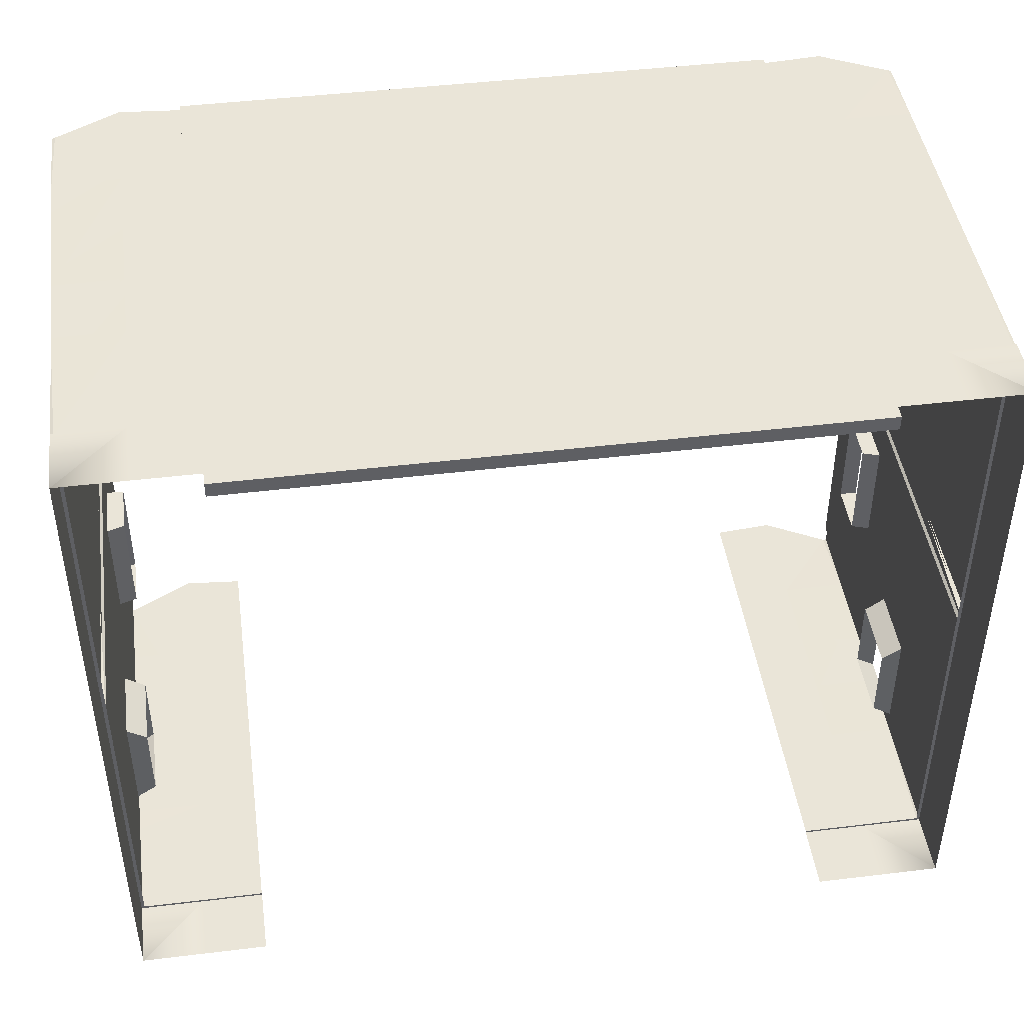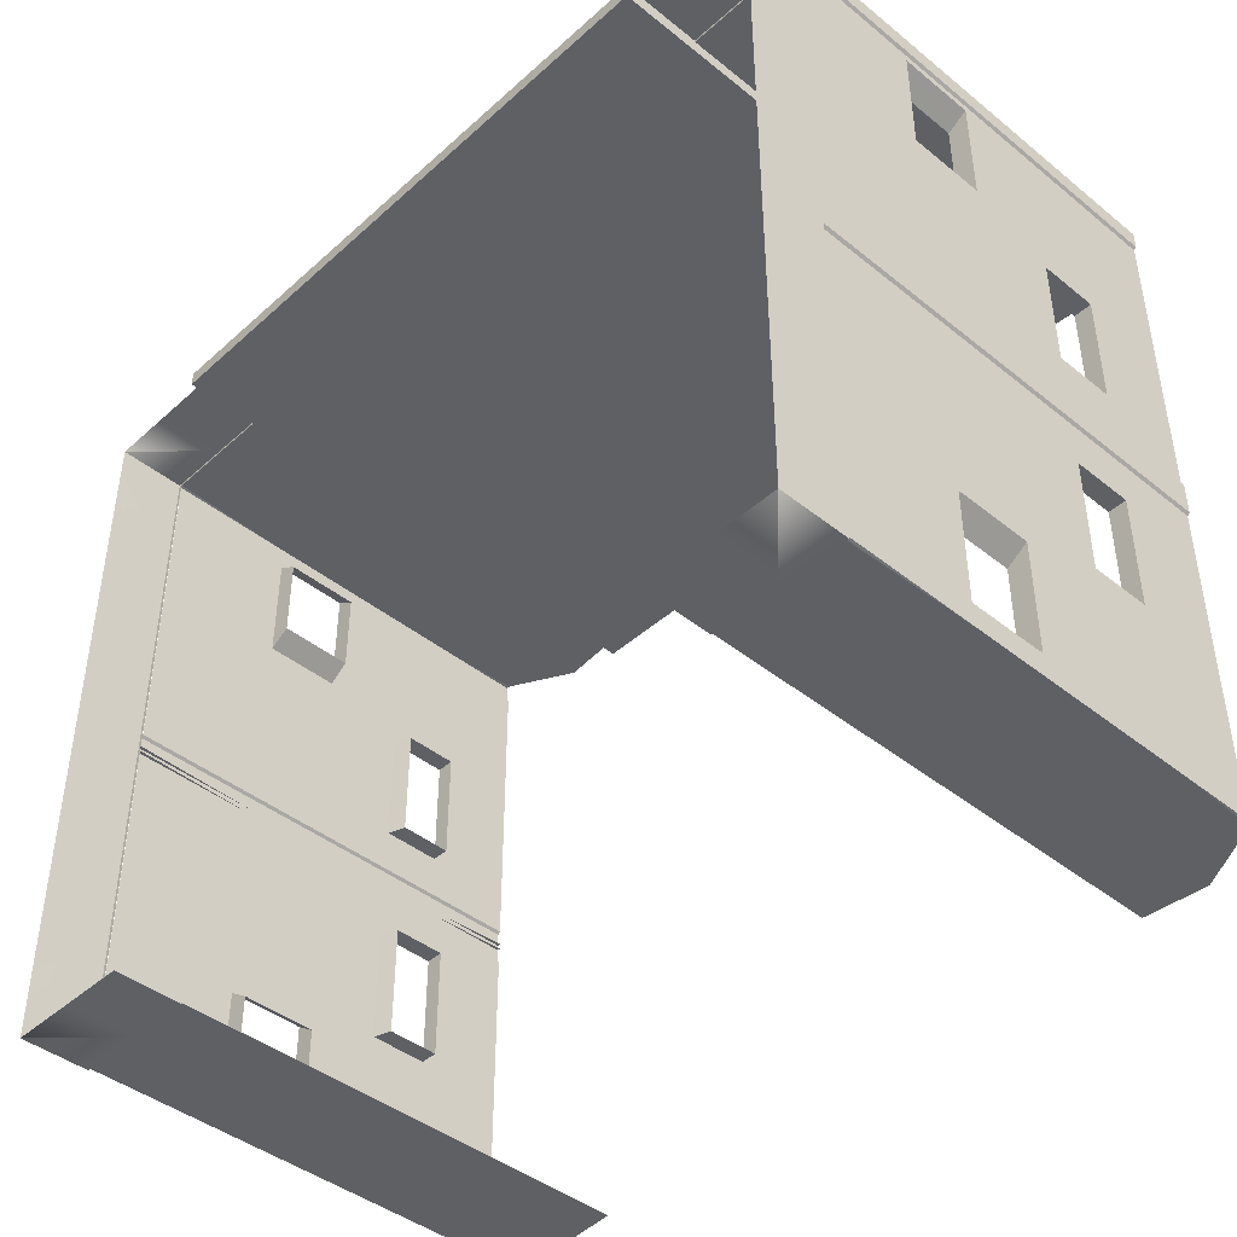
<metadata>
{"format":"obj","ext":"obj","renderer":"f3d","projection":"perspective","resolution":1024,"background":"white","views":[{"elev":44.8,"azim":-8.0,"up":"+Z"},{"elev":-43.2,"azim":46.5,"up":"+Z"}]}
</metadata>
<code>
o SM_Slums_Wall_02k.001
v -4.088 -8.6e-05 4.477
v 4.145 -8.6e-05 4.477
v -4.088 8.6e-05 4.677
v 4.145 8.6e-05 4.677
v 4.145 7.575 4.677
v 4.145 7.573 4.477
v -4.088 7.573 4.477
v -4.088 7.575 4.677
v -5.808 2.878 3.771
v -5.529 2.885 4.101
v -5.529 2.885 2.951
v -5.807 2.878 4.282
v -5.808 2.878 2.762
v -5.808 3.914 3.771
v -5.529 3.907 4.101
v -5.807 3.914 4.282
v -5.843 3.914 -0.1009
v -5.843 2.878 0.1484
v -5.843 3.914 0.1503
v -5.843 2.878 -0.1009
v -5.843 7.089 4.649
v -5.843 6.032 4.404
v -5.843 6.032 4.649
v -5.843 7.089 4.402
v -4.921 2.885 4.659
v -4.921 1.106 4.659
v -4.088 2.885 4.659
v -4.088 1.106 4.659
v -5.808 5.877 0.7873
v -5.563 5.149 0.7873
v -5.563 5.877 0.7873
v -5.808 5.068 0.7873
v -4.088 3.907 4.659
v -4.921 3.907 4.659
v -4.088 7.508 4.659
v -4.921 6.032 4.659
v -4.088 6.032 4.659
v -4.921 7.575 4.659
v -5.843 2.885 4.649
v -5.843 3.907 4.649
v -5.843 2.88 4.41
v -5.843 3.912 4.408
v -5.808 7.089 0.1877
v -5.808 6.032 0.7873
v -5.808 7.089 0.7873
v -5.808 6.032 0.1858
v -5.843 1.106 4.649
v -5.843 1.106 4.413
v -5.808 2.878 0.1801
v -5.808 1.106 0.7873
v -5.808 2.878 0.7873
v -5.808 1.106 0.1769
v -5.808 5.877 2.358
v -5.562 5.149 2.358
v -5.808 5.068 2.358
v -5.562 5.877 2.358
v -5.808 6.032 3.771
v -5.808 6.032 2.951
v -5.808 3.914 2.951
v -5.808 7.089 2.951
v -5.808 7.089 3.771
v -5.529 3.907 2.951
v -5.808 3.914 2.762
v -5.843 6.032 -0.1009
v -5.808 3.914 0.182
v -5.808 3.914 0.7873
v -5.843 7.089 -0.1009
v -5.843 6.032 0.1542
v -5.843 7.089 0.1561
v -5.807 7.089 4.37
v -5.807 6.032 4.372
v -5.807 3.912 4.376
v -5.807 2.88 4.378
v -5.843 1.106 0.1452
v -5.807 1.106 4.381
v -5.85 1.1 3.773
v -5.847 0.1801 4.677
v -5.847 1.1 4.677
v -5.85 0.1801 3.773
v -5.85 1.1 2.764
v -5.85 1.1 1.792
v -5.85 0.1801 1.792
v -5.85 0.1801 2.764
v -5.85 1.1 0.7892
v -5.85 0.1801 0.7892
v -4.085 1.1 4.677
v -4.943 0.1801 4.677
v -4.085 0.1801 4.677
v -4.943 1.1 4.677
v -5.85 0.1801 -0.1186
v -5.85 1.1 -0.1186
v -5.803 1.1 4.642
v -5.803 1.1 3.751
v -5.803 1.1 0.8075
v -5.803 1.1 1.796
v -4.088 1.1 4.646
v -4.945 1.1 4.646
v -5.797 1.106 -0.1009
v -5.843 1.106 -0.1009
v -5.797 7.094 4.659
v -5.808 3.914 2.358
v -5.808 6.032 2.358
v -5.797 7.094 -0.1009
v -5.808 2.878 2.358
v -5.808 1.106 3.771
v -5.807 1.106 4.659
v -5.797 1.106 4.659
v -5.808 7.089 2.358
v -5.808 1.106 2.951
v -5.808 1.106 2.358
v -5.843 1.106 -0.09066
v -5.803 1.1 2.755
v -5.803 1.1 -0.08837
v -5.808 2.878 -3.899
v -5.529 2.885 -4.229
v -5.529 2.885 -3.079
v -5.808 2.878 -4.41
v -5.808 2.878 -2.889
v -5.808 3.914 -3.899
v -5.529 3.907 -4.229
v -5.808 3.914 -4.41
v -5.843 3.914 -0.02674
v -5.843 2.878 -0.2761
v -5.843 3.914 -0.278
v -5.843 2.878 -0.02674
v -5.843 7.089 -4.776
v -5.843 6.032 -4.532
v -5.843 6.032 -4.776
v -5.843 7.089 -4.53
v -4.921 2.885 -4.787
v -4.921 1.106 -4.787
v -4.088 2.885 -4.787
v -4.088 1.106 -4.787
v -5.808 5.877 -0.9149
v -5.563 5.149 -0.9149
v -5.563 5.877 -0.9149
v -5.808 5.068 -0.9149
v -4.088 3.907 -4.787
v -4.921 3.907 -4.787
v -4.088 7.508 -4.787
v -4.921 6.032 -4.787
v -4.088 6.032 -4.787
v -4.921 7.575 -4.787
v -5.843 2.885 -4.776
v -5.843 3.907 -4.776
v -5.843 2.88 -4.537
v -5.843 3.912 -4.536
v -5.808 7.089 -0.3154
v -5.808 6.032 -0.9149
v -5.808 7.089 -0.9149
v -5.808 6.032 -0.3135
v -5.843 1.106 -4.776
v -5.843 1.106 -4.541
v -5.808 2.878 -0.3078
v -5.808 1.106 -0.9149
v -5.808 2.878 -0.9149
v -5.808 1.106 -0.3046
v -5.808 5.877 -2.486
v -5.563 5.149 -2.486
v -5.808 5.068 -2.486
v -5.563 5.877 -2.486
v -5.808 6.032 -3.899
v -5.808 6.032 -3.079
v -5.808 3.914 -3.079
v -5.808 7.089 -3.079
v -5.808 7.089 -3.899
v -5.529 3.907 -3.079
v -5.808 3.914 -2.889
v -5.843 6.032 -0.02674
v -5.808 3.914 -0.3097
v -5.808 3.914 -0.9149
v -5.843 7.089 -0.02674
v -5.843 6.032 -0.2818
v -5.843 7.089 -0.2837
v -5.808 7.089 -4.498
v -5.808 6.032 -4.5
v -5.808 3.912 -4.504
v -5.808 2.88 -4.506
v -5.843 1.106 -0.2729
v -5.808 1.106 -4.509
v -5.85 1.1 -3.901
v -5.847 1.1 -4.804
v -5.85 0.1801 -3.901
v -5.85 1.1 -2.891
v -5.85 1.1 -1.919
v -5.85 0.1801 -1.919
v -5.85 0.1801 -2.891
v -5.85 1.1 -0.9169
v -5.85 0.1801 -0.9169
v -4.085 1.1 -4.804
v -4.943 0.1801 -4.804
v -4.085 0.1801 -4.804
v -4.943 1.1 -4.804
v -5.85 0.1801 -0.009058
v -5.85 1.1 -0.009058
v -5.803 1.1 -4.77
v -5.803 1.1 -3.878
v -5.803 1.1 -0.9352
v -5.803 1.1 -1.924
v -4.088 1.1 -4.774
v -4.945 1.1 -4.774
v -5.797 1.106 -0.02674
v -5.843 1.106 -0.02674
v -5.797 7.094 -4.787
v -5.808 3.914 -2.486
v -5.808 6.032 -2.486
v -5.797 7.094 -0.02674
v -5.808 2.878 -2.486
v -5.808 1.106 -3.899
v -5.808 1.106 -4.787
v -5.797 1.106 -4.787
v -5.808 7.089 -2.486
v -5.808 1.106 -3.079
v -5.808 1.106 -2.486
v -5.843 1.106 -0.03702
v -5.803 1.1 -2.883
v -5.803 1.1 -0.03931
v 5.837 2.878 -3.899
v 5.559 2.885 -4.229
v 5.559 2.885 -3.079
v 5.837 2.878 -4.41
v 5.837 2.878 -2.89
v 5.837 3.914 -3.899
v 5.559 3.907 -4.229
v 5.837 3.914 -4.41
v 5.872 3.914 -0.02675
v 5.872 2.878 -0.2761
v 5.872 3.914 -0.278
v 5.872 2.878 -0.02675
v 5.872 7.089 -4.776
v 5.872 6.032 -4.532
v 5.872 6.032 -4.776
v 5.872 7.089 -4.53
v 4.951 2.885 -4.787
v 4.951 1.106 -4.787
v 4.117 2.885 -4.787
v 4.117 1.106 -4.787
v 5.837 5.877 -0.9149
v 5.592 5.149 -0.9149
v 5.592 5.877 -0.9149
v 5.837 5.068 -0.9149
v 4.117 3.907 -4.787
v 4.951 3.907 -4.787
v 4.117 7.508 -4.787
v 4.951 6.032 -4.787
v 4.117 6.032 -4.787
v 4.951 7.575 -4.787
v 5.872 2.885 -4.776
v 5.872 3.907 -4.776
v 5.872 2.88 -4.537
v 5.872 3.912 -4.536
v 5.837 7.089 -0.3154
v 5.837 6.032 -0.9149
v 5.837 7.089 -0.9149
v 5.837 6.032 -0.3135
v 5.872 1.106 -4.776
v 5.872 1.106 -4.541
v 5.837 2.878 -0.3078
v 5.837 1.106 -0.9149
v 5.837 2.878 -0.9149
v 5.837 1.106 -0.3046
v 5.837 5.877 -2.486
v 5.592 5.149 -2.486
v 5.837 5.068 -2.486
v 5.592 5.877 -2.486
v 5.837 6.032 -3.899
v 5.837 6.032 -3.079
v 5.837 3.914 -3.079
v 5.837 7.089 -3.079
v 5.837 7.089 -3.899
v 5.559 3.907 -3.079
v 5.837 3.914 -2.89
v 5.872 6.032 -0.02675
v 5.837 3.914 -0.3097
v 5.837 3.914 -0.9149
v 5.872 7.089 -0.02675
v 5.872 6.032 -0.2818
v 5.872 7.089 -0.2838
v 5.837 7.089 -4.498
v 5.837 6.032 -4.5
v 5.837 3.912 -4.504
v 5.837 2.88 -4.506
v 5.872 1.106 -0.2729
v 5.837 1.106 -4.509
v 5.88 1.1 -3.901
v 5.877 1.1 -4.804
v 5.88 0.1801 -3.901
v 5.88 1.1 -2.891
v 5.88 1.1 -1.919
v 5.88 0.1801 -1.919
v 5.88 0.1801 -2.891
v 5.88 1.1 -0.9169
v 5.88 0.1801 -0.9169
v 4.115 1.1 -4.804
v 4.972 0.1801 -4.804
v 4.115 0.1801 -4.804
v 4.972 1.1 -4.804
v 5.88 1.1 -0.009065
v 5.833 1.1 -4.77
v 5.833 1.1 -3.878
v 5.833 1.1 -0.9352
v 5.833 1.1 -1.924
v 4.117 1.1 -4.774
v 4.975 1.1 -4.774
v 5.827 1.106 -0.02675
v 5.872 1.106 -0.02675
v 5.827 7.094 -4.787
v 5.837 3.914 -2.486
v 5.837 6.032 -2.486
v 5.827 7.094 -0.02675
v 5.837 2.878 -2.486
v 5.837 1.106 -3.899
v 5.837 1.106 -4.787
v 5.827 1.106 -4.787
v 5.837 7.089 -2.486
v 5.837 1.106 -3.079
v 5.837 1.106 -2.486
v 5.872 1.106 -0.03703
v 5.833 1.1 -2.883
v 5.833 1.1 -0.03932
v 5.837 2.878 3.771
v 5.559 2.885 4.101
v 5.559 2.885 2.951
v 5.837 2.878 4.282
v 5.837 2.878 2.762
v 5.837 3.914 3.771
v 5.559 3.907 4.101
v 5.837 3.914 4.282
v 5.872 3.914 -0.101
v 5.872 2.878 0.1484
v 5.872 3.914 0.1503
v 5.872 2.878 -0.101
v 5.872 7.089 4.649
v 5.872 6.032 4.404
v 5.872 6.032 4.649
v 5.872 7.089 4.402
v 4.951 2.885 4.659
v 4.951 1.106 4.659
v 4.117 2.885 4.659
v 4.117 1.106 4.659
v 5.837 5.877 0.7873
v 5.592 5.149 0.7873
v 5.592 5.877 0.7873
v 5.837 5.068 0.7873
v 4.117 3.907 4.659
v 4.951 3.907 4.659
v 4.117 7.508 4.659
v 4.951 6.032 4.659
v 4.117 6.032 4.659
v 4.951 7.575 4.659
v 5.872 2.885 4.649
v 5.872 3.907 4.649
v 5.872 2.88 4.41
v 5.872 3.912 4.408
v 5.837 7.089 0.1877
v 5.837 6.032 0.7873
v 5.837 7.089 0.7873
v 5.837 6.032 0.1858
v 5.872 1.106 4.649
v 5.872 1.106 4.413
v 5.837 2.878 0.1801
v 5.837 1.106 0.7873
v 5.837 2.878 0.7873
v 5.837 1.106 0.1769
v 5.837 5.877 2.358
v 5.592 5.149 2.358
v 5.837 5.068 2.358
v 5.592 5.877 2.358
v 5.837 6.032 3.771
v 5.837 6.032 2.951
v 5.837 3.914 2.951
v 5.837 7.089 2.951
v 5.837 7.089 3.771
v 5.559 3.907 2.951
v 5.837 3.914 2.762
v 5.872 6.032 -0.101
v 5.837 3.914 0.182
v 5.837 3.914 0.7873
v 5.872 7.089 -0.101
v 5.872 6.032 0.1541
v 5.872 7.089 0.1561
v 5.837 7.089 4.37
v 5.837 6.032 4.372
v 5.837 3.912 4.376
v 5.837 2.88 4.378
v 5.872 1.106 0.1452
v 5.837 1.106 4.381
v 5.88 1.1 3.773
v 5.877 0.1801 4.677
v 5.877 1.1 4.677
v 5.88 0.1801 3.773
v 5.88 1.1 2.764
v 5.88 1.1 1.792
v 5.88 0.1801 1.792
v 5.88 0.1801 2.764
v 5.88 1.1 0.7892
v 5.88 0.1801 0.7892
v 4.115 1.1 4.677
v 4.972 0.1801 4.677
v 4.115 0.1801 4.677
v 4.972 1.1 4.677
v 5.88 1.1 -0.1186
v 5.833 1.1 4.642
v 5.833 1.1 3.751
v 5.833 1.1 0.8075
v 5.833 1.1 1.796
v 4.117 1.1 4.646
v 4.975 1.1 4.646
v 5.827 1.106 -0.101
v 5.872 1.106 -0.101
v 5.827 7.094 4.659
v 5.837 3.914 2.358
v 5.837 6.032 2.358
v 5.827 7.094 -0.101
v 5.837 2.878 2.358
v 5.837 1.106 3.771
v 5.837 1.106 4.659
v 5.827 1.106 4.659
v 5.837 7.089 2.358
v 5.837 1.106 2.951
v 5.837 1.106 2.358
v 5.872 1.106 -0.09067
v 5.833 1.1 2.755
v 5.833 1.1 -0.08838
v -5.847 0.1801 -4.804
v 5.877 0.1801 -4.804
v 5.88 0.1801 -0.009062
v 5.88 0.1801 -0.1186
f 1 2 3
f 4 3 2
f 5 4 6
f 2 6 4
f 6 2 7
f 1 7 2
f 8 3 5
f 4 5 3
f 8 7 3
f 1 3 7
f 7 8 6
f 5 6 8
f 9 10 11
f 10 9 12
f 9 11 13
f 14 15 16
f 17 18 19
f 18 17 20
f 21 22 23
f 22 21 24
f 25 26 27
f 27 26 28
f 29 30 31
f 29 32 30
f 33 34 27
f 34 25 27
f 35 36 37
f 36 35 38
f 34 39 25
f 39 34 40
f 40 41 39
f 41 40 42
f 43 44 45
f 44 43 46
f 41 47 39
f 47 41 48
f 49 50 51
f 50 49 52
f 53 54 55
f 54 53 56
f 14 57 58
f 58 59 14
f 29 56 53
f 56 29 31
f 33 37 36
f 36 34 33
f 60 58 61
f 61 58 57
f 62 13 11
f 13 62 63
f 36 40 34
f 40 36 23
f 15 12 16
f 12 15 10
f 65 51 66
f 51 65 49
f 67 68 69
f 68 67 64
f 64 19 68
f 19 64 17
f 61 57 70
f 70 57 71
f 16 12 72
f 72 12 73
f 22 42 23
f 23 42 40
f 19 18 65
f 65 18 49
f 69 68 43
f 43 68 46
f 18 52 49
f 52 18 74
f 68 19 46
f 46 19 65
f 70 71 24
f 24 71 22
f 72 41 42
f 41 72 73
f 73 48 41
f 48 73 75
f 71 72 22
f 22 72 42
f 76 77 78
f 77 76 79
f 80 81 82
f 80 82 83
f 80 79 76
f 79 80 83
f 84 82 81
f 82 84 85
f 86 87 88
f 87 86 89
f 89 77 87
f 77 89 78
f 84 90 85
f 90 84 91
f 92 93 76
f 76 78 92
f 94 81 95
f 81 94 84
f 96 89 86
f 89 96 97
f 89 92 78
f 92 89 97
f 20 98 99
f 36 38 100
f 100 23 36
f 23 100 21
f 32 66 101
f 55 32 101
f 55 101 63
f 55 63 59
f 58 55 59
f 55 58 53
f 58 102 53
f 102 44 53
f 29 53 44
f 103 64 67
f 66 51 101
f 101 51 104
f 101 104 63
f 63 104 13
f 57 14 16
f 16 71 57
f 71 16 72
f 15 14 62
f 62 14 59
f 63 62 59
f 9 105 12
f 75 12 105
f 12 75 73
f 106 39 47
f 107 39 106
f 39 107 25
f 25 107 26
f 60 102 58
f 108 102 60
f 108 44 102
f 44 108 45
f 9 109 105
f 109 9 13
f 13 110 109
f 110 13 104
f 104 51 110
f 51 50 110
f 46 29 44
f 46 32 29
f 46 65 32
f 32 65 66
f 111 20 99
f 20 111 18
f 18 111 74
f 112 95 81
f 112 81 80
f 93 112 80
f 80 76 93
f 113 84 94
f 84 113 91
f 32 55 54 30
f 114 116 115
f 115 117 114
f 114 118 116
f 119 121 120
f 122 124 123
f 123 125 122
f 126 128 127
f 127 129 126
f 130 132 131
f 132 133 131
f 134 136 135
f 134 135 137
f 138 132 139
f 139 132 130
f 140 142 141
f 141 143 140
f 139 130 144
f 144 145 139
f 145 144 146
f 146 147 145
f 148 150 149
f 149 151 148
f 146 144 152
f 152 153 146
f 154 156 155
f 155 157 154
f 158 160 159
f 159 161 158
f 119 163 162
f 163 119 164
f 134 158 161
f 161 136 134
f 138 141 142
f 141 138 139
f 165 166 163
f 166 162 163
f 167 116 118
f 118 168 167
f 141 139 145
f 145 128 141
f 120 121 117
f 117 115 120
f 170 171 156
f 156 154 170
f 172 174 173
f 173 169 172
f 169 173 124
f 124 122 169
f 166 175 162
f 175 176 162
f 121 177 117
f 177 178 117
f 127 128 147
f 128 145 147
f 124 170 123
f 170 154 123
f 174 148 173
f 148 151 173
f 123 154 157
f 157 179 123
f 173 151 124
f 151 170 124
f 175 129 176
f 129 127 176
f 177 147 146
f 146 178 177
f 178 146 153
f 153 180 178
f 176 127 177
f 127 147 177
f 181 182 425
f 425 183 181
f 184 186 185
f 184 187 186
f 184 181 183
f 183 187 184
f 188 185 186
f 186 189 188
f 190 192 191
f 191 193 190
f 193 191 425
f 425 182 193
f 188 189 194
f 194 195 188
f 196 181 197
f 181 196 182
f 198 199 185
f 185 188 198
f 200 190 193
f 193 201 200
f 193 182 196
f 196 201 193
f 125 203 202
f 141 204 143
f 204 141 128
f 128 126 204
f 137 205 171
f 160 205 137
f 160 168 205
f 160 164 168
f 163 164 160
f 160 158 163
f 163 158 206
f 206 158 149
f 134 149 158
f 207 172 169
f 171 205 156
f 205 208 156
f 205 168 208
f 168 118 208
f 162 121 119
f 121 162 176
f 176 177 121
f 120 167 119
f 167 164 119
f 168 164 167
f 114 117 209
f 180 209 117
f 117 178 180
f 210 152 144
f 211 210 144
f 144 130 211
f 130 131 211
f 165 163 206
f 212 165 206
f 212 206 149
f 149 150 212
f 114 209 213
f 213 118 114
f 118 213 214
f 214 208 118
f 208 214 156
f 156 214 155
f 151 149 134
f 151 134 137
f 151 137 170
f 137 171 170
f 215 203 125
f 125 123 215
f 123 179 215
f 216 185 199
f 216 184 185
f 197 184 216
f 184 197 181
f 217 198 188
f 188 195 217
f 137 135 159 160
f 218 219 220
f 219 218 221
f 218 220 222
f 223 224 225
f 226 227 228
f 227 226 229
f 230 231 232
f 231 230 233
f 234 235 236
f 236 235 237
f 238 239 240
f 238 241 239
f 242 243 236
f 243 234 236
f 244 245 246
f 245 244 247
f 243 248 234
f 248 243 249
f 249 250 248
f 250 249 251
f 252 253 254
f 253 252 255
f 250 256 248
f 256 250 257
f 258 259 260
f 259 258 261
f 262 263 264
f 263 262 265
f 223 266 267
f 267 268 223
f 238 265 262
f 265 238 240
f 242 246 245
f 245 243 242
f 269 267 270
f 270 267 266
f 271 222 220
f 222 271 272
f 245 249 243
f 249 245 232
f 224 221 225
f 221 224 219
f 274 260 275
f 260 274 258
f 276 277 278
f 277 276 273
f 273 228 277
f 228 273 226
f 270 266 279
f 279 266 280
f 225 221 281
f 281 221 282
f 231 251 232
f 232 251 249
f 228 227 274
f 274 227 258
f 278 277 252
f 252 277 255
f 227 261 258
f 261 227 283
f 277 228 255
f 255 228 274
f 279 280 233
f 233 280 231
f 281 250 251
f 250 281 282
f 282 257 250
f 257 282 284
f 280 281 231
f 231 281 251
f 285 426 286
f 426 285 287
f 288 289 290
f 288 290 291
f 288 287 285
f 287 288 291
f 292 290 289
f 290 292 293
f 294 295 296
f 295 294 297
f 297 426 295
f 426 297 286
f 292 427 293
f 427 292 298
f 299 300 285
f 285 286 299
f 301 289 302
f 289 301 292
f 303 297 294
f 297 303 304
f 297 299 286
f 299 297 304
f 229 305 306
f 245 247 307
f 307 232 245
f 232 307 230
f 241 275 308
f 264 241 308
f 264 308 272
f 264 272 268
f 267 264 268
f 264 267 262
f 267 309 262
f 309 253 262
f 238 262 253
f 310 273 276
f 275 260 308
f 308 260 311
f 308 311 272
f 272 311 222
f 266 223 225
f 225 280 266
f 280 225 281
f 224 223 271
f 271 223 268
f 272 271 268
f 218 312 221
f 284 221 312
f 221 284 282
f 313 248 256
f 314 248 313
f 248 314 234
f 234 314 235
f 269 309 267
f 315 309 269
f 315 253 309
f 253 315 254
f 218 316 312
f 316 218 222
f 222 317 316
f 317 222 311
f 311 260 317
f 260 259 317
f 255 238 253
f 255 241 238
f 255 274 241
f 241 274 275
f 318 229 306
f 229 318 227
f 227 318 283
f 319 302 289
f 319 289 288
f 300 319 288
f 288 285 300
f 320 292 301
f 292 320 298
f 241 264 263 239
f 321 323 322
f 322 324 321
f 321 325 323
f 326 328 327
f 329 331 330
f 330 332 329
f 333 335 334
f 334 336 333
f 337 339 338
f 339 340 338
f 341 343 342
f 341 342 344
f 345 339 346
f 346 339 337
f 347 349 348
f 348 350 347
f 346 337 351
f 351 352 346
f 352 351 353
f 353 354 352
f 355 357 356
f 356 358 355
f 353 351 359
f 359 360 353
f 361 363 362
f 362 364 361
f 365 367 366
f 366 368 365
f 326 370 369
f 370 326 371
f 341 365 368
f 368 343 341
f 345 348 349
f 348 345 346
f 372 373 370
f 373 369 370
f 374 323 325
f 325 375 374
f 348 346 352
f 352 335 348
f 327 328 324
f 324 322 327
f 377 378 363
f 363 361 377
f 379 381 380
f 380 376 379
f 376 380 331
f 331 329 376
f 373 382 369
f 382 383 369
f 328 384 324
f 384 385 324
f 334 335 354
f 335 352 354
f 331 377 330
f 377 361 330
f 381 355 380
f 355 358 380
f 330 361 364
f 364 386 330
f 380 358 331
f 358 377 331
f 382 336 383
f 336 334 383
f 384 354 353
f 353 385 384
f 385 353 360
f 360 387 385
f 383 334 384
f 334 354 384
f 388 390 389
f 389 391 388
f 392 394 393
f 392 395 394
f 392 388 391
f 391 395 392
f 396 393 394
f 394 397 396
f 398 400 399
f 399 401 398
f 401 399 389
f 389 390 401
f 396 397 428
f 428 402 396
f 403 388 404
f 388 403 390
f 405 406 393
f 393 396 405
f 407 398 401
f 401 408 407
f 401 390 403
f 403 408 401
f 332 410 409
f 348 411 350
f 411 348 335
f 335 333 411
f 344 412 378
f 367 412 344
f 367 375 412
f 367 371 375
f 370 371 367
f 367 365 370
f 370 365 413
f 413 365 356
f 341 356 365
f 414 379 376
f 378 412 363
f 412 415 363
f 412 375 415
f 375 325 415
f 369 328 326
f 328 369 383
f 383 384 328
f 327 374 326
f 374 371 326
f 375 371 374
f 321 324 416
f 387 416 324
f 324 385 387
f 417 359 351
f 418 417 351
f 351 337 418
f 337 338 418
f 372 370 413
f 419 372 413
f 419 413 356
f 356 357 419
f 321 416 420
f 420 325 321
f 325 420 421
f 421 415 325
f 415 421 363
f 363 421 362
f 358 356 341
f 358 341 344
f 358 344 377
f 344 378 377
f 422 410 332
f 332 330 422
f 330 386 422
f 423 393 406
f 423 392 393
f 404 392 423
f 392 404 388
f 424 405 396
f 396 402 424
f 344 342 366 367

</code>
